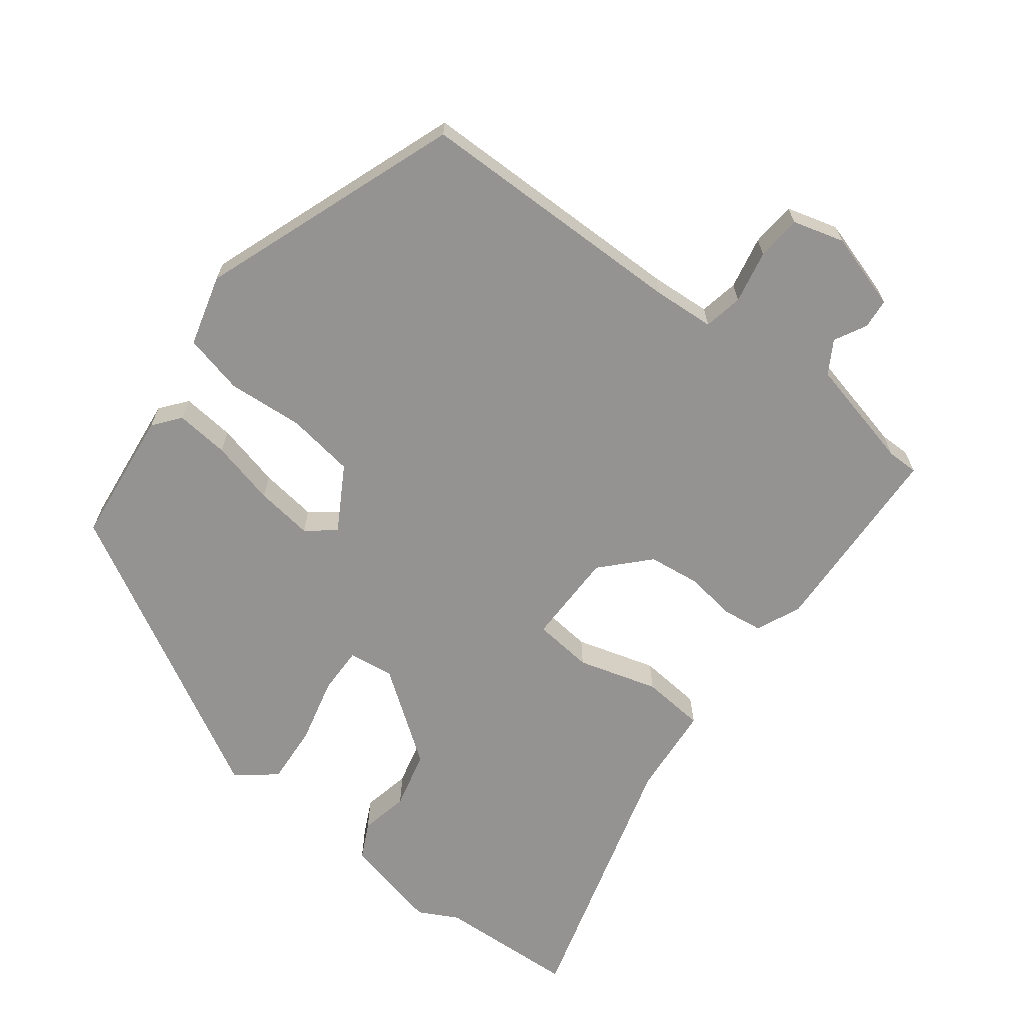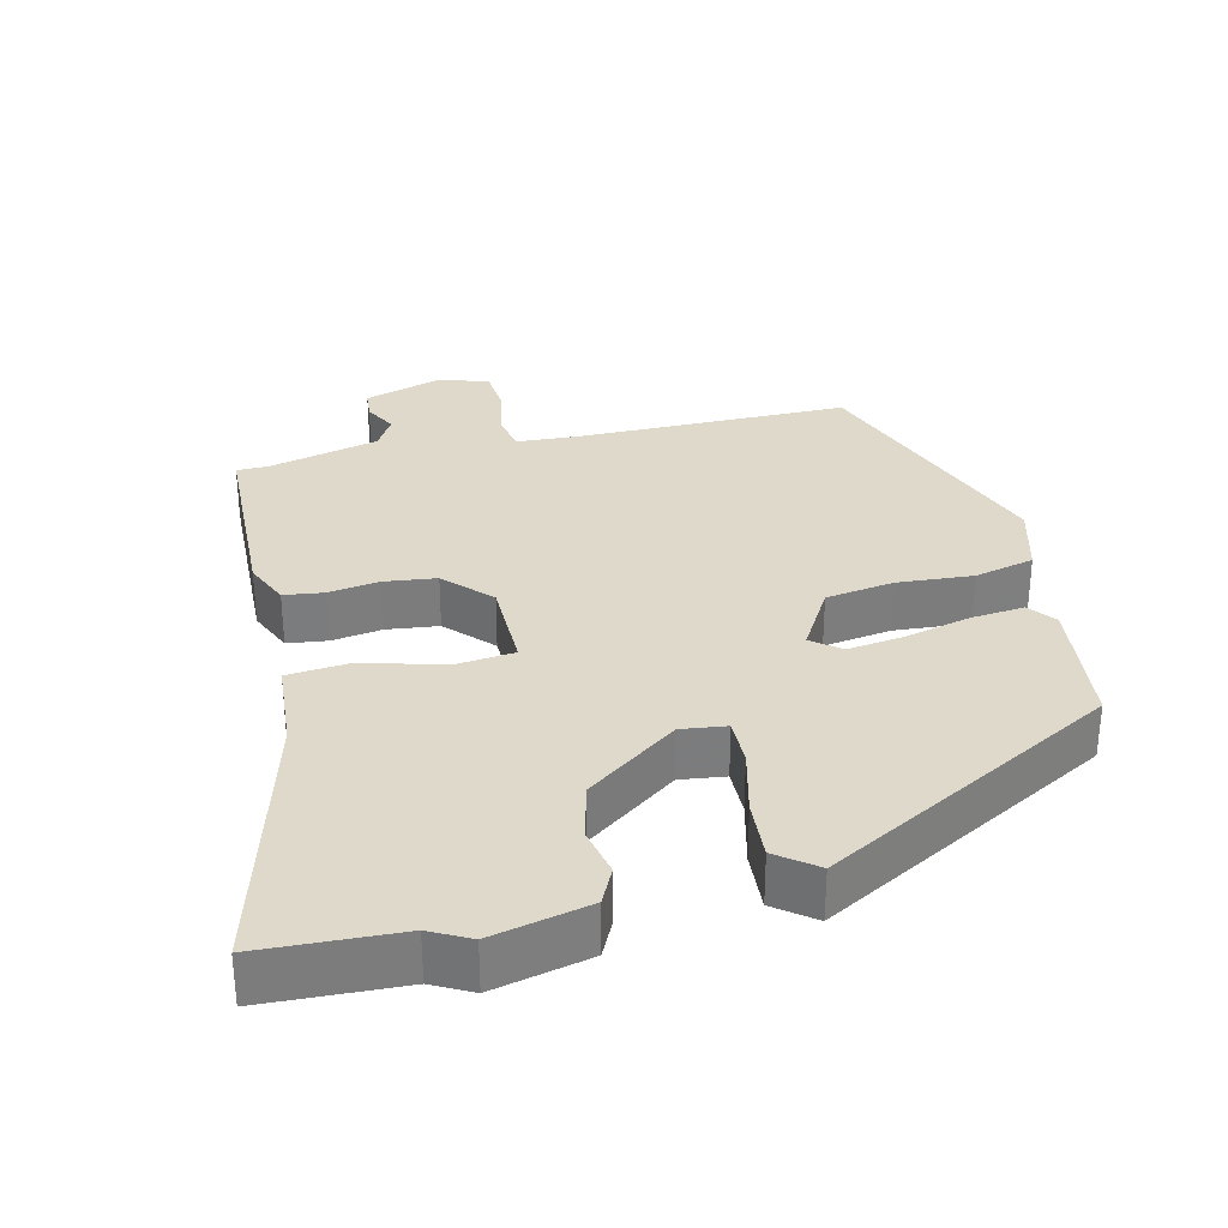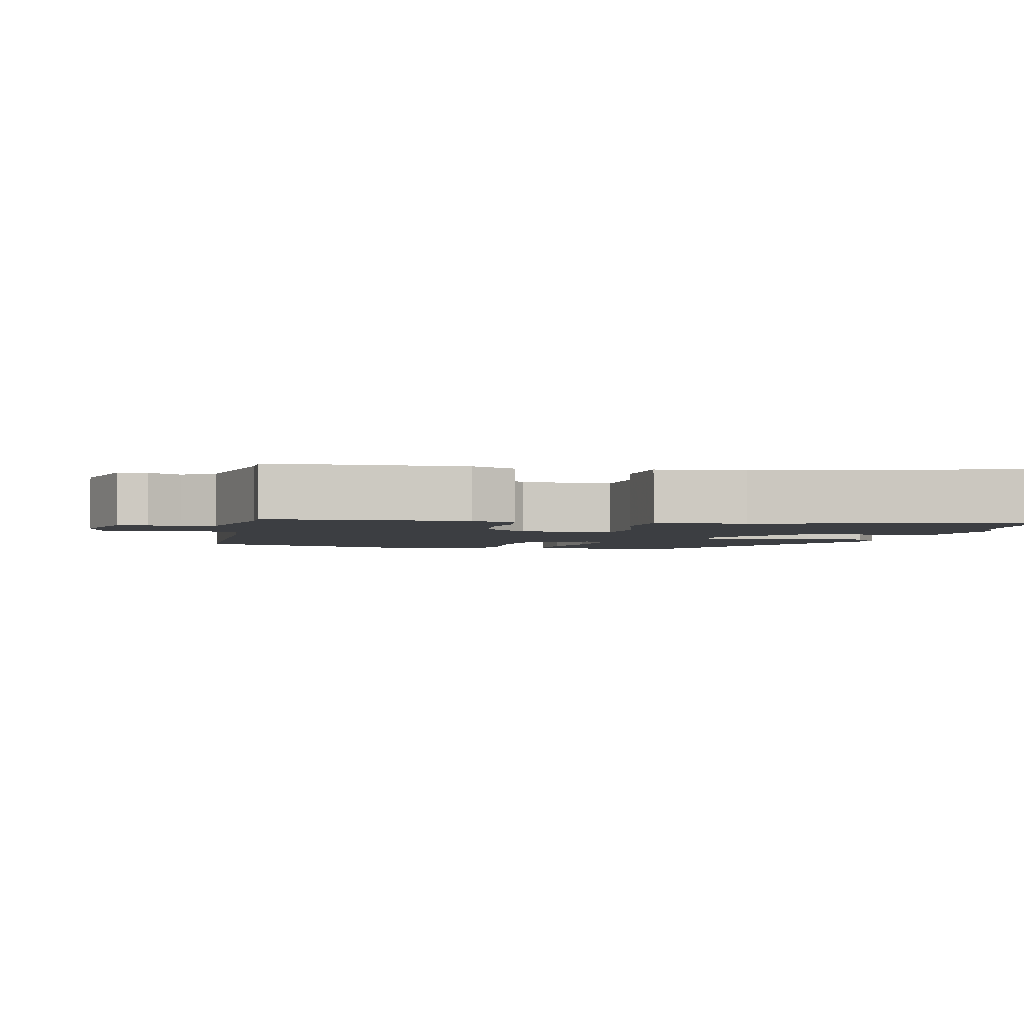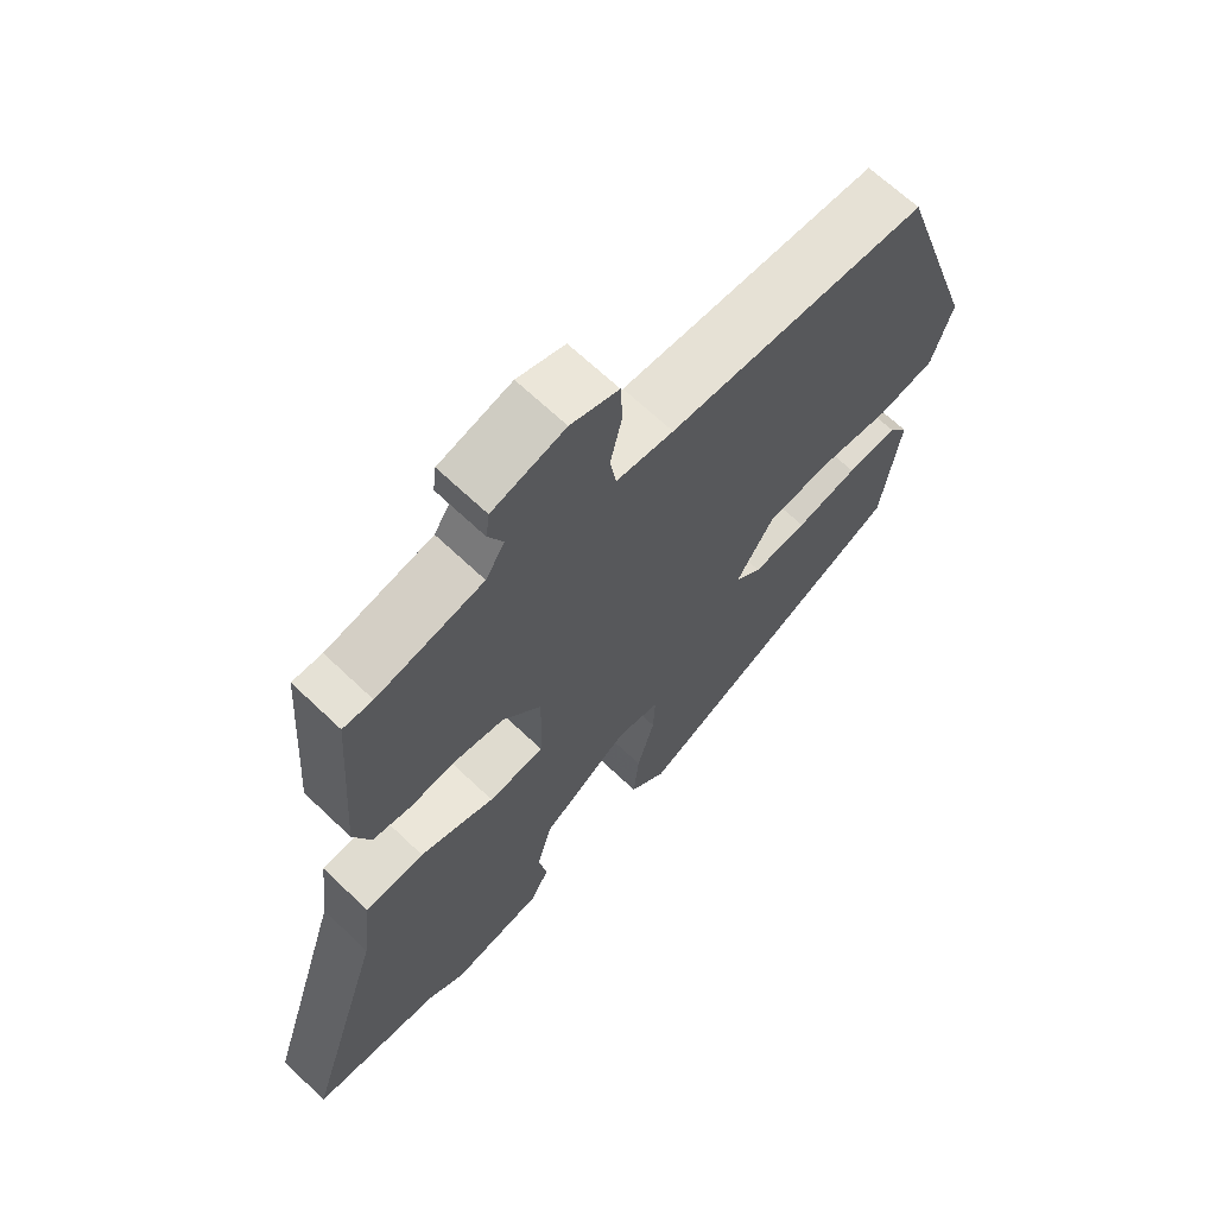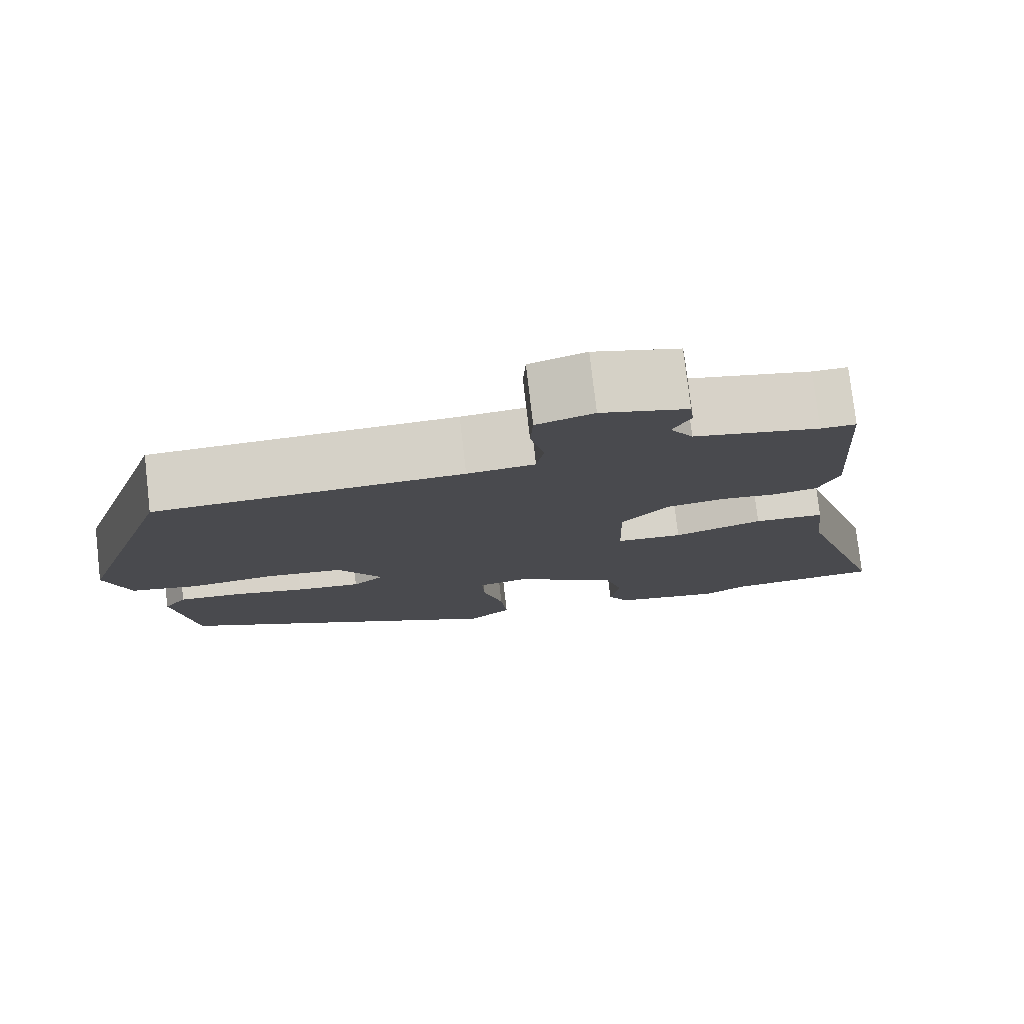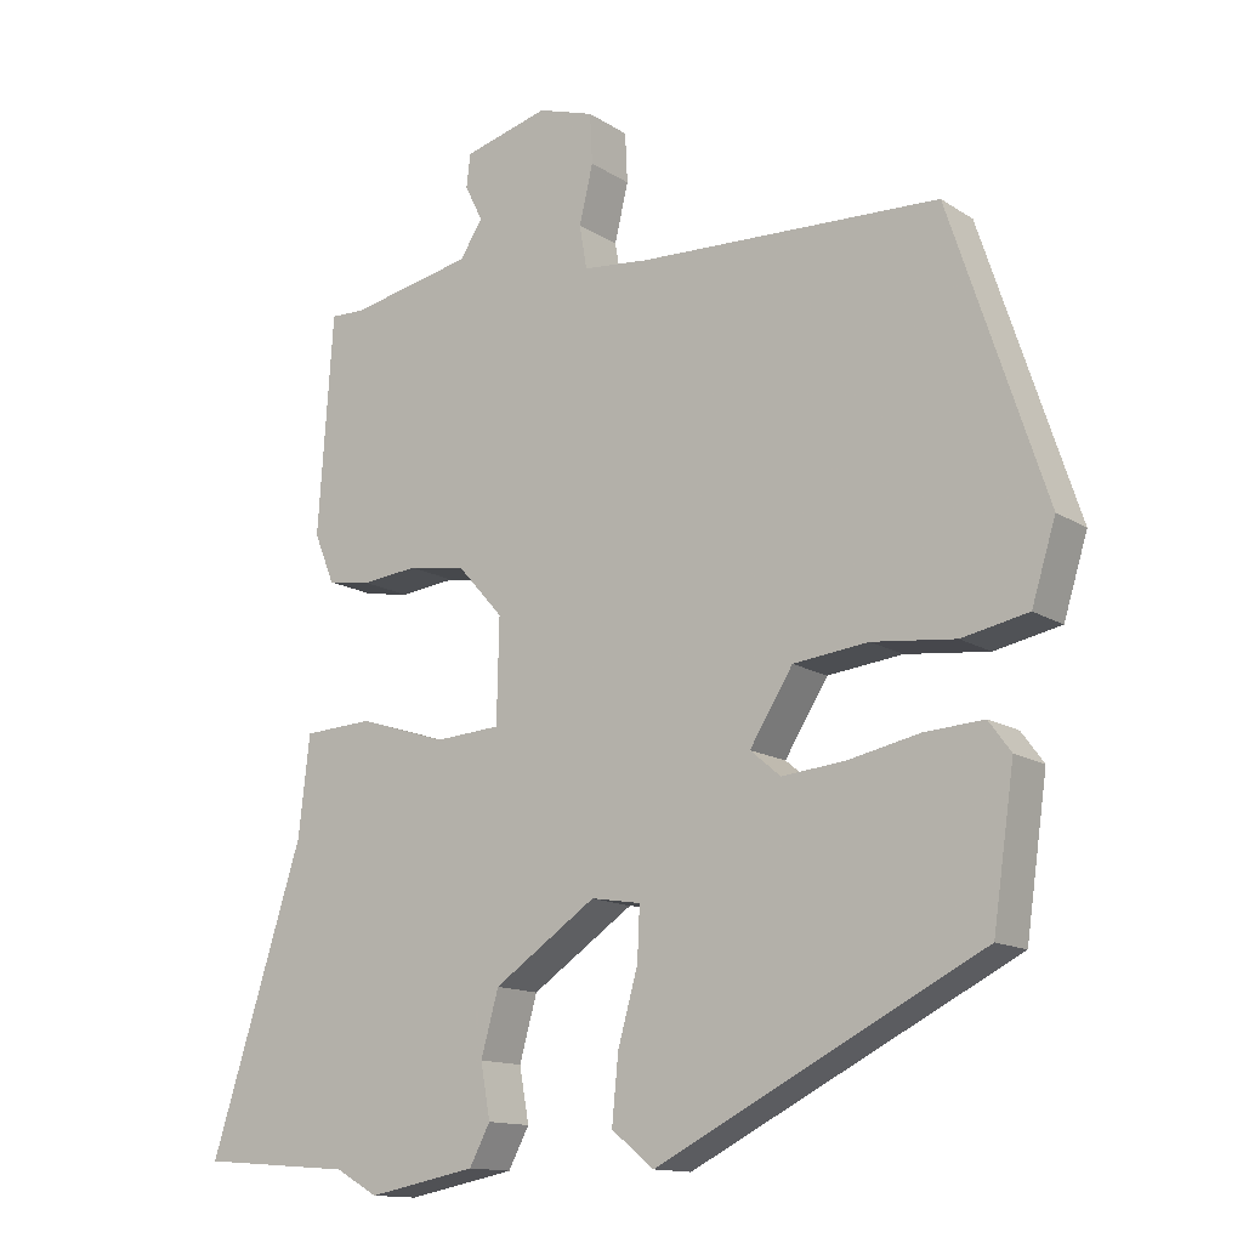
<metadata>
{"format":"obj","ext":"obj","renderer":"f3d","projection":"perspective","resolution":1024,"background":"white","views":[{"elev":-66.8,"azim":-39.0,"up":"+Y"},{"elev":31.7,"azim":164.6,"up":"+Y"},{"elev":-3.0,"azim":75.9,"up":"+Y"},{"elev":66.3,"azim":133.8,"up":"+Z"},{"elev":77.7,"azim":-6.6,"up":"+Z"},{"elev":-13.5,"azim":-144.6,"up":"+Z"}]}
</metadata>
<code>
v 0.436 0.07 0.513
v 0.455 0.07 0.241
v 0.43 0.07 0.179
v 0.375 0.07 0.17
v 0.305 0.07 0.178
v 0.234 0.07 0.167
v 0.177 0.07 0.103
v 0.18 0.07 -0.025
v 0.262 0.07 -0.031
v 0.371 0.07 0.004
v 0.458 0.07 -0.001
v 0.472 0.07 -0.125
v 0.588 0.07 -0.493
v 0.398 0.07 -0.508
v 0.345 0.07 -0.538
v 0.21 0.07 -0.512
v 0.184 0.07 -0.463
v 0.196 0.07 -0.396
v 0.174 0.07 -0.317
v 0.046 0.07 -0.23
v -0.016 0.07 -0.24
v -0.013 0.07 -0.305
v 0.012 0.07 -0.395
v 0.02 0.07 -0.477
v -0.033 0.07 -0.52
v -0.44 0.07 -0.313
v -0.467 0.07 -0.128
v -0.439 0.07 -0.09
v -0.365 0.07 -0.095
v -0.275 0.07 -0.114
v -0.196 0.07 -0.122
v -0.158 0.07 -0.09
v -0.212 0.07 -0.004
v -0.306 0.07 0.007
v -0.41 0.07 -0.004
v -0.493 0.07 0.013
v -0.523 0.07 0.11
v -0.403 0.07 0.471
v -0.026 0.07 0.485
v 0.057 0.07 0.493
v 0.066 0.07 0.547
v 0.049 0.07 0.619
v 0.052 0.07 0.681
v 0.122 0.07 0.703
v 0.228 0.07 0.674
v 0.233 0.07 0.633
v 0.211 0.07 0.588
v 0.239 0.07 0.544
v 0.393 0.07 0.512
v 0.436 0 0.513
v 0.455 0 0.241
v 0.43 0 0.179
v 0.375 0 0.17
v 0.305 0 0.178
v 0.234 0 0.167
v 0.177 0 0.103
v 0.18 0 -0.025
v 0.262 0 -0.031
v 0.371 0 0.004
v 0.458 0 -0.001
v 0.472 0 -0.125
v 0.588 0 -0.493
v 0.398 0 -0.508
v 0.345 0 -0.538
v 0.21 0 -0.512
v 0.184 0 -0.463
v 0.196 0 -0.396
v 0.174 0 -0.317
v 0.046 0 -0.23
v -0.016 0 -0.24
v -0.013 0 -0.305
v 0.012 0 -0.395
v 0.02 0 -0.477
v -0.033 0 -0.52
v -0.44 0 -0.313
v -0.467 0 -0.128
v -0.439 0 -0.09
v -0.365 0 -0.095
v -0.275 0 -0.114
v -0.196 0 -0.122
v -0.158 0 -0.09
v -0.212 0 -0.004
v -0.306 0 0.007
v -0.41 0 -0.004
v -0.493 0 0.013
v -0.523 0 0.11
v -0.403 0 0.471
v -0.026 0 0.485
v 0.057 0 0.493
v 0.066 0 0.547
v 0.049 0 0.619
v 0.052 0 0.681
v 0.122 0 0.703
v 0.228 0 0.674
v 0.233 0 0.633
v 0.211 0 0.588
v 0.239 0 0.544
v 0.393 0 0.512
f 45 46 47
f 44 45 47
f 43 44 47
f 42 43 47
f 41 42 47
f 40 41 47 48
f 37 38 39
f 36 37 39
f 35 36 39
f 34 35 39
f 33 34 39 40
f 40 48 49
f 33 40 49
f 32 33 49
f 28 29 30
f 27 28 30
f 26 27 30
f 25 26 30
f 24 25 30
f 23 24 30
f 22 23 30
f 21 22 30 31
f 20 21 31 32
f 16 17 18
f 15 16 18
f 14 15 18
f 14 18 19
f 13 14 19
f 12 13 19
f 12 19 20
f 11 12 20
f 10 11 20
f 9 10 20
f 3 4 5
f 2 3 5
f 1 2 5
f 49 1 5
f 49 5 6
f 32 49 6 7
f 8 9 20 32
f 7 8 32
f 96 95 94
f 96 94 93
f 96 93 92
f 96 92 91
f 96 91 90
f 97 96 90 89
f 88 87 86
f 88 86 85
f 88 85 84
f 88 84 83
f 89 88 83 82
f 98 97 89
f 98 89 82
f 98 82 81
f 79 78 77
f 79 77 76
f 79 76 75
f 79 75 74
f 79 74 73
f 79 73 72
f 79 72 71
f 80 79 71 70
f 81 80 70 69
f 67 66 65
f 67 65 64
f 67 64 63
f 68 67 63
f 68 63 62
f 68 62 61
f 69 68 61
f 69 61 60
f 69 60 59
f 69 59 58
f 54 53 52
f 54 52 51
f 54 51 50
f 54 50 98
f 55 54 98
f 56 55 98 81
f 81 69 58 57
f 81 57 56
f 1 50 51 2
f 2 51 52 3
f 3 52 53 4
f 4 53 54 5
f 5 54 55 6
f 6 55 56 7
f 7 56 57 8
f 8 57 58 9
f 9 58 59 10
f 10 59 60 11
f 11 60 61 12
f 12 61 62 13
f 13 62 63 14
f 14 63 64 15
f 15 64 65 16
f 16 65 66 17
f 17 66 67 18
f 18 67 68 19
f 19 68 69 20
f 20 69 70 21
f 21 70 71 22
f 22 71 72 23
f 23 72 73 24
f 24 73 74 25
f 25 74 75 26
f 26 75 76 27
f 27 76 77 28
f 28 77 78 29
f 29 78 79 30
f 30 79 80 31
f 31 80 81 32
f 32 81 82 33
f 33 82 83 34
f 34 83 84 35
f 35 84 85 36
f 36 85 86 37
f 37 86 87 38
f 38 87 88 39
f 39 88 89 40
f 40 89 90 41
f 41 90 91 42
f 42 91 92 43
f 43 92 93 44
f 44 93 94 45
f 45 94 95 46
f 46 95 96 47
f 47 96 97 48
f 48 97 98 49
f 49 98 50 1

</code>
